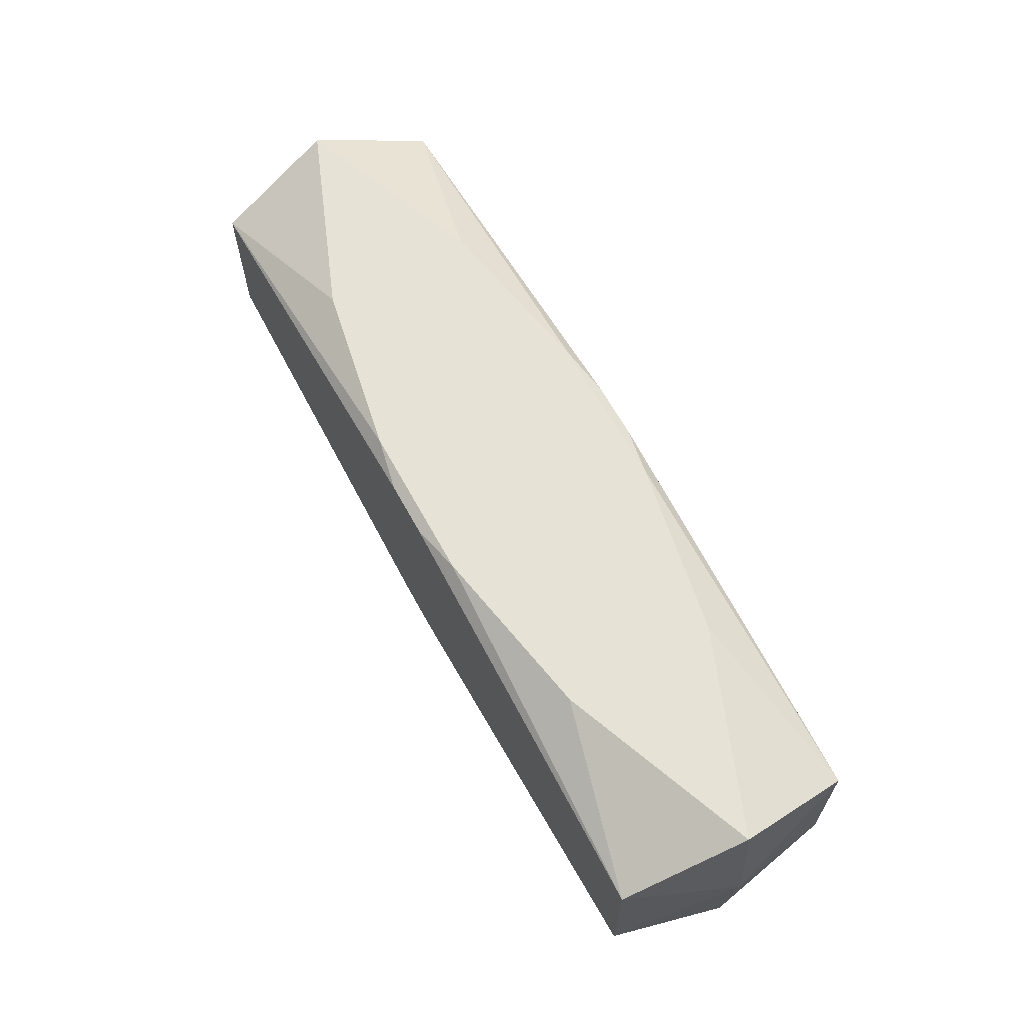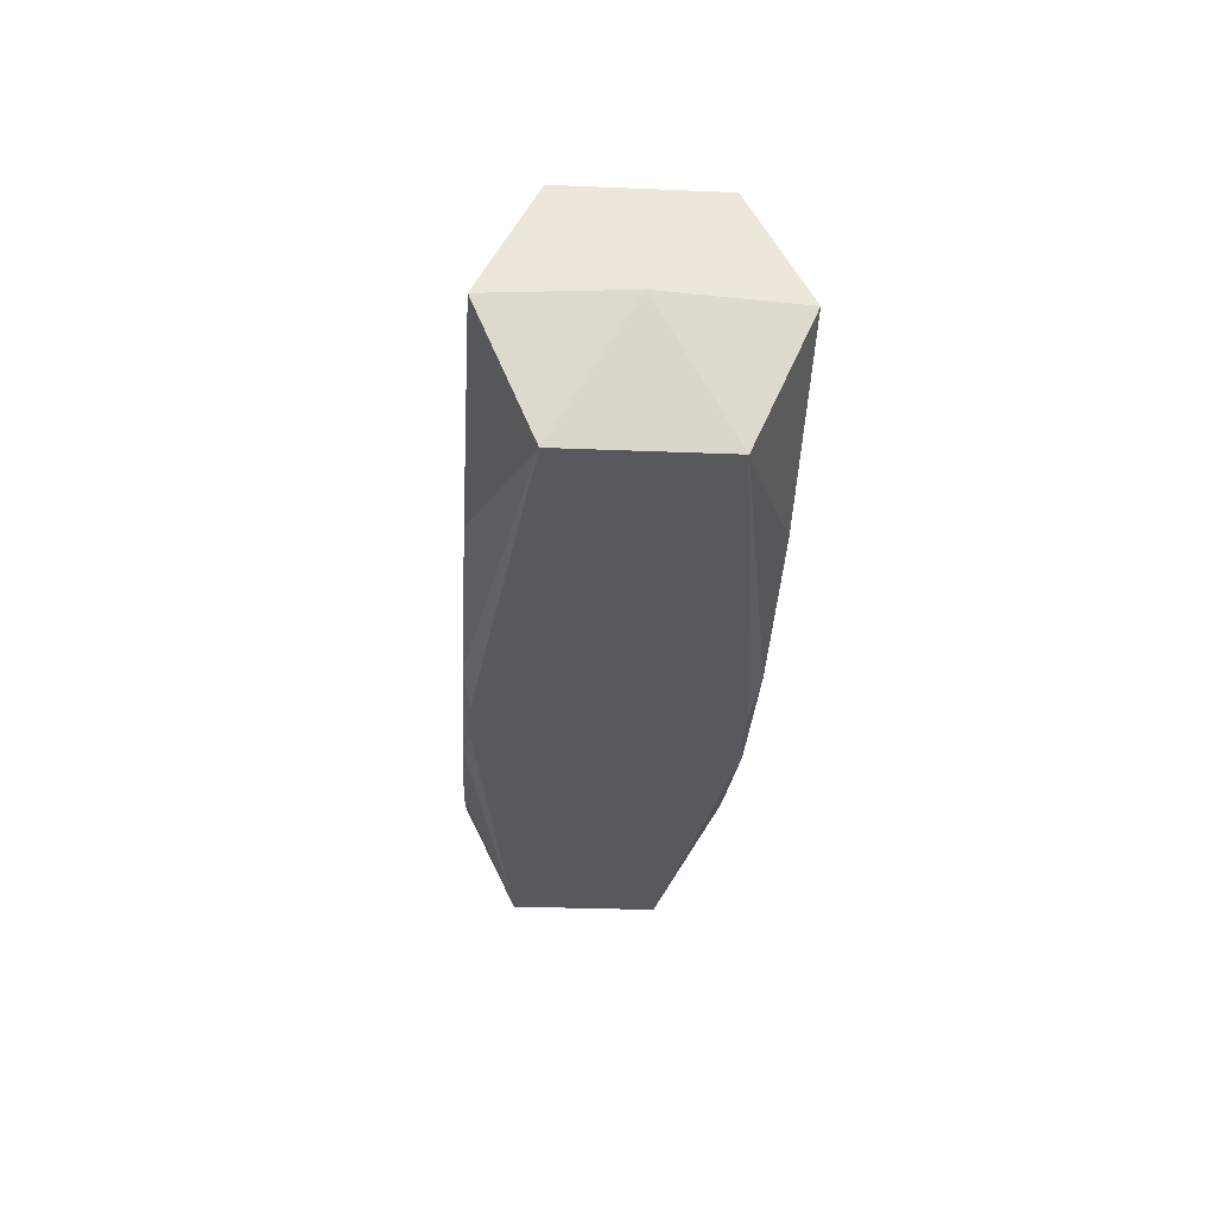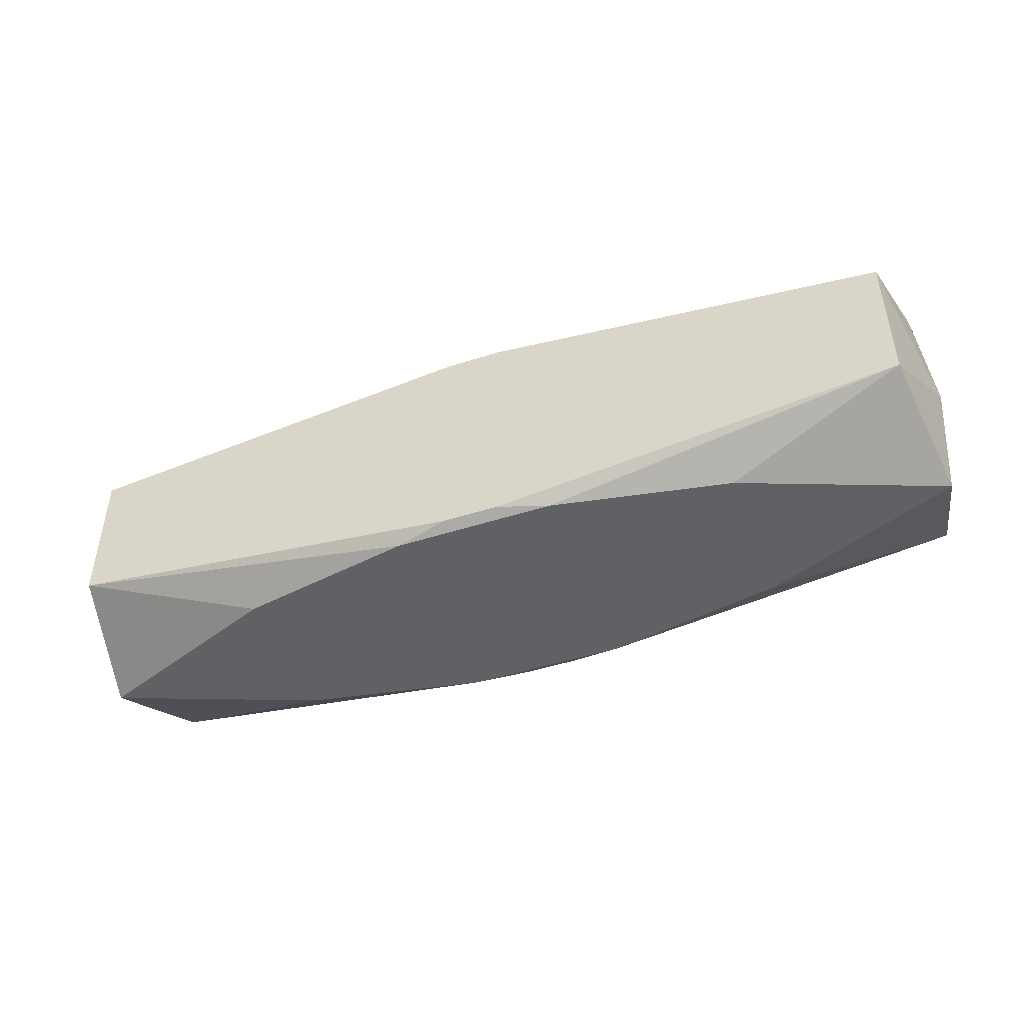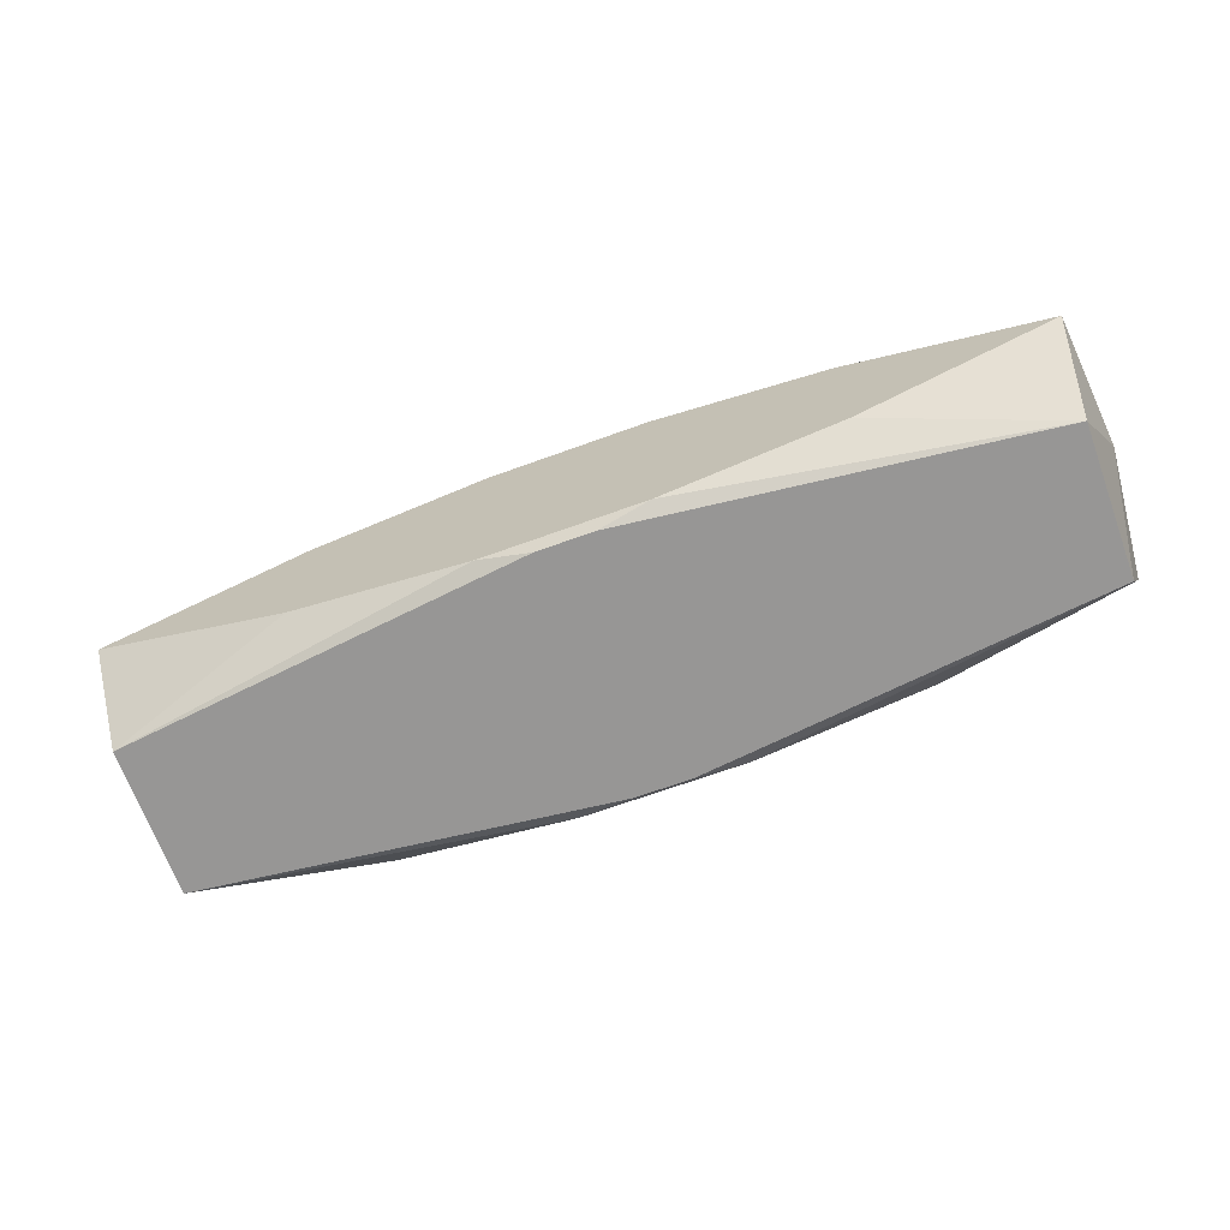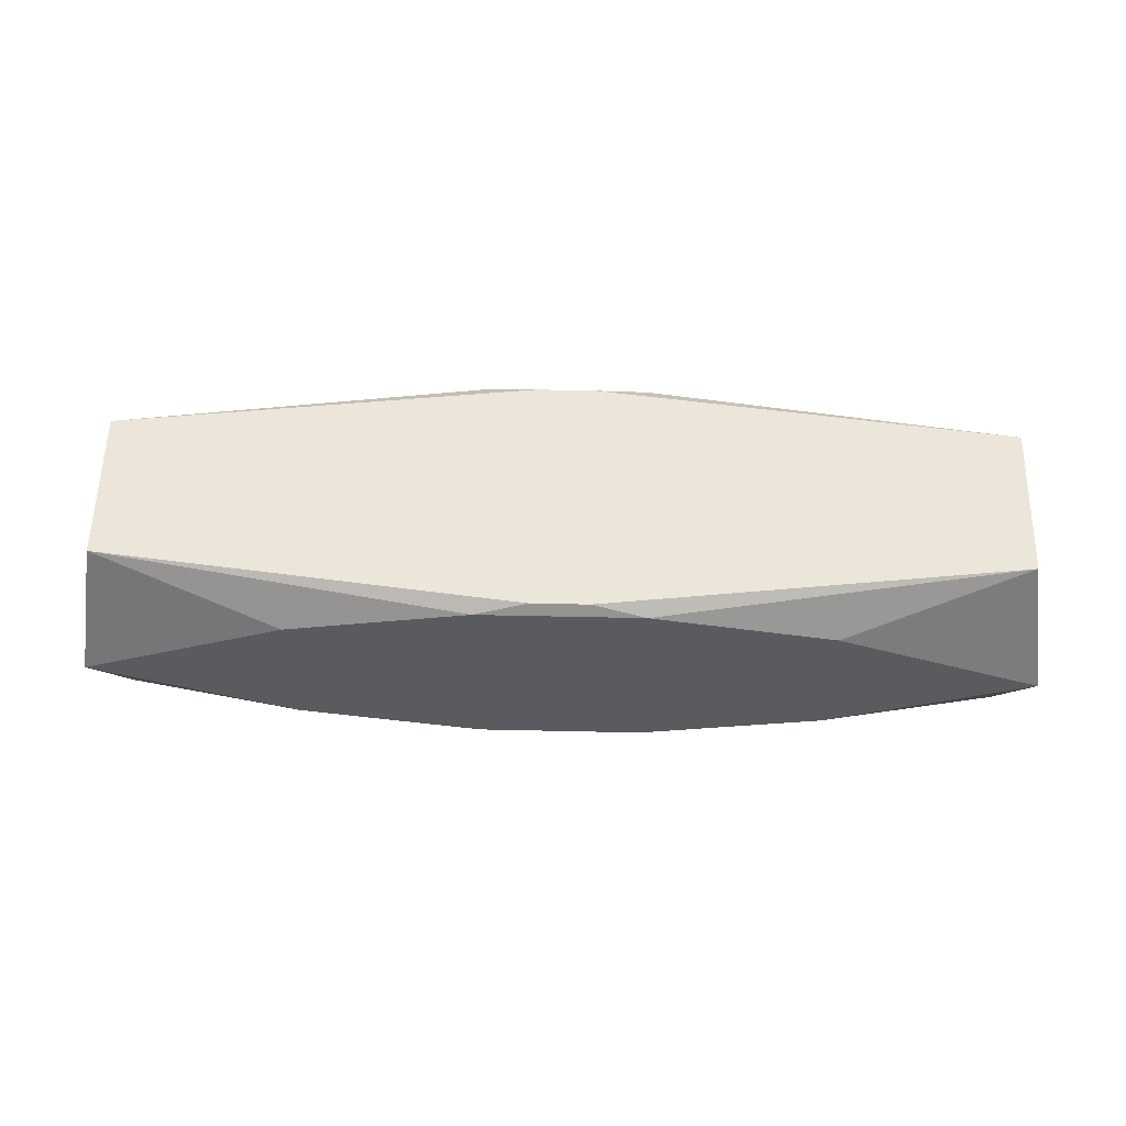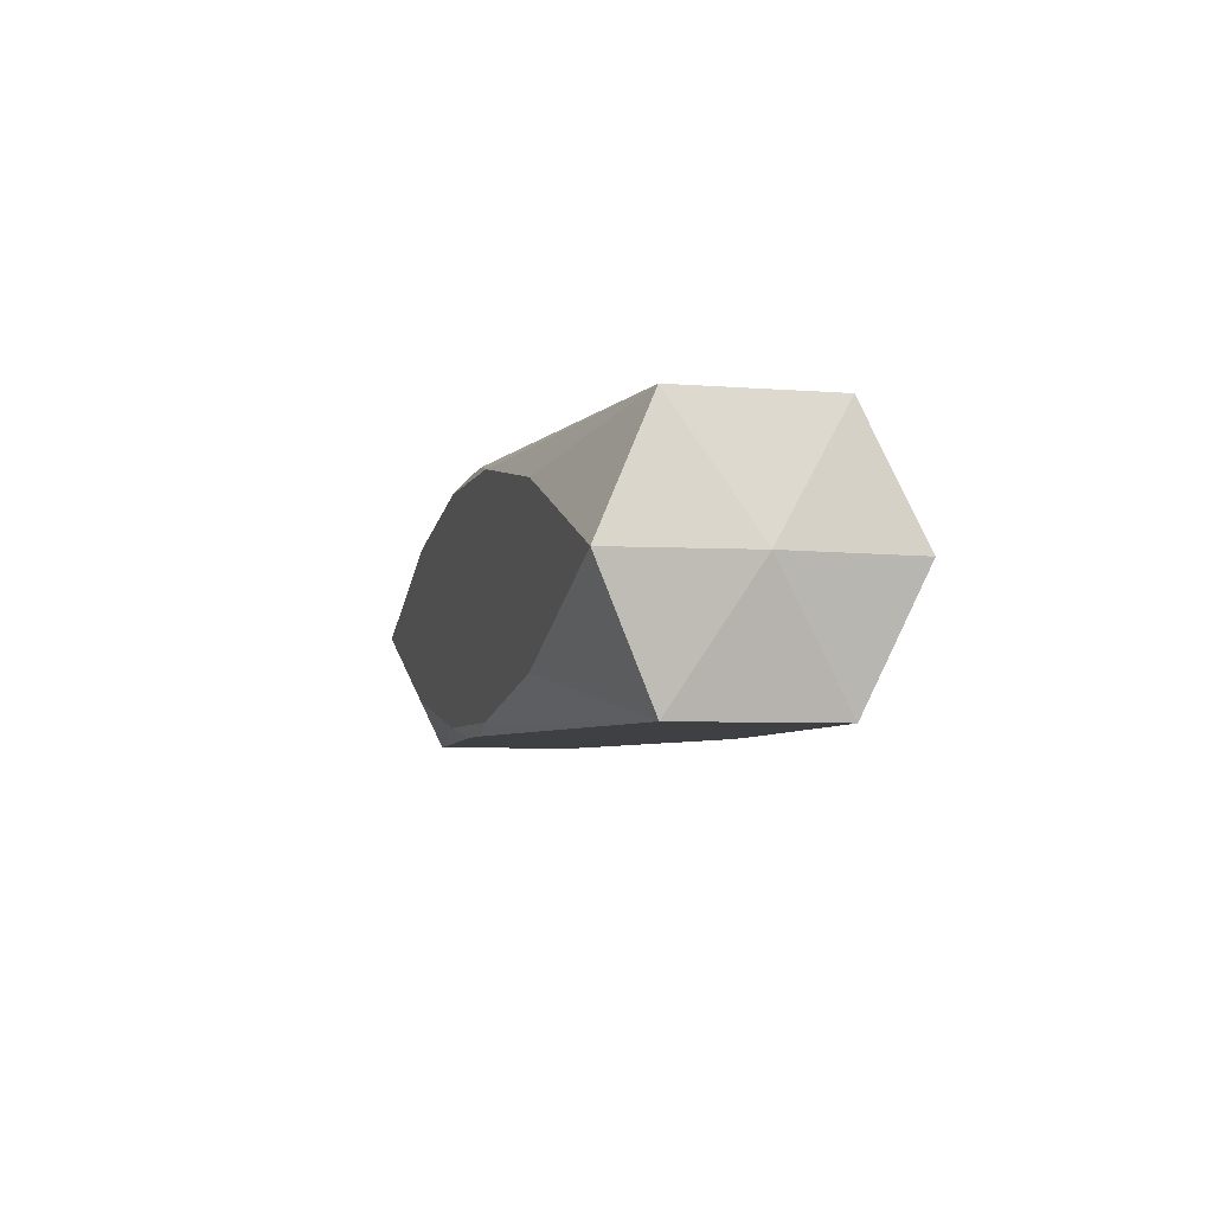
<metadata>
{"format":"obj","ext":"obj","renderer":"f3d","projection":"perspective","resolution":1024,"background":"white","views":[{"elev":63.8,"azim":-118.6,"up":"+Y"},{"elev":-29.7,"azim":-93.4,"up":"+Z"},{"elev":-46.5,"azim":20.2,"up":"+Y"},{"elev":-68.0,"azim":20.0,"up":"+Z"},{"elev":57.1,"azim":-178.7,"up":"+Z"},{"elev":-5.1,"azim":-104.5,"up":"+Z"}]}
</metadata>
<code>
v -0 0.006791 -0
v -0 0.006791 -0.004197
v -0.01099 -0.006791 0
v -0.0135 -0.006791 -0.004067
v -0.0135 -0.006791 0.004067
v -0.0135 0.006791 -0.004067
v -0.0135 0.006791 0.004067
v -0.02296 -0.003922 -0.006345
v -0.02296 -0.003922 0.006345
v -0.02296 0.003922 -0.006345
v -0.02296 0.003922 0.006345
v -0.001469 0.006421 -0.006345
v -0.001469 0.006421 0.006345
v -0.001469 -0.006421 -0.006345
v -0.001469 -0.006421 0.006345
v -0.02453 -0 -0
v -0.002424 -0.003922 0.006345
v -0.007951 -0.006791 0.004914
v -0.007951 0.006791 0.004914
v 0.004197 -0.006791 -0.0058
v 0.004197 -0.006791 0.0058
v 0.004197 -0.006791 -0.002594
v 0.004197 0.006791 0.002594
v 0.004197 0.006791 -0.0058
v 0.004197 0.006791 0.0058
v 0.0239 -0.006791 0
v 0.0239 0.006791 0
v -0.01027 0.003922 -0.006345
v 0.01027 0 0.006345
v 0.01027 -0.003922 0.006345
v -0.0239 -0.006791 -0
v -0.0239 0.006791 -0
v -0.004197 -0.006791 -0.0058
v -0.004197 -0.006791 0.0058
v -0.004197 0.006791 -0.0058
v -0.004197 0.006791 0.0058
v 0.003191 -0.001912 -0.006345
v 0.007951 -0.006791 -0.004914
v 0.007951 0.006791 -0.004914
v 0.002424 -0.003922 0.006345
v 0.02453 0 0
v 0.001469 0.006421 -0.006345
v 0.001469 0.006421 0.006345
v 0.001469 -0.006421 -0.006345
v 0.001469 -0.006421 0.006345
v 0.02296 -0.003922 -0.006345
v 0.02296 -0.003922 0.006345
v 0.02296 0.003922 -0.006345
v 0.02296 0.003922 0.006345
v -0.001803 -0 -0.006345
v 0.0135 -0.006791 -0.004067
v 0.0135 -0.006791 0.004067
v 0.0135 0.006791 -0.004067
v 0.0135 0.006791 0.004067
v 0.01099 0.006791 -0
f 41 49 47
f 46 48 41
f 46 42 48
f 27 49 41
f 41 48 27
f 8 42 50
f 30 47 49
f 48 42 24
f 51 46 26
f 41 47 26
f 26 46 41
f 37 8 50
f 46 8 37
f 50 42 37
f 42 46 37
f 29 30 49
f 16 11 32
f 16 9 11
f 31 9 16
f 32 10 16
f 16 8 31
f 16 10 8
f 1 32 7
f 32 11 7
f 49 27 54
f 54 25 49
f 27 55 54
f 5 9 31
f 47 21 52
f 52 26 47
f 6 10 32
f 6 32 1
f 42 8 28
f 28 10 42
f 8 10 28
f 14 8 46
f 40 29 17
f 30 29 40
f 49 25 43
f 43 29 49
f 43 13 11
f 17 29 43
f 11 9 43
f 43 9 17
f 23 55 1
f 23 19 25
f 25 54 23
f 23 54 55
f 1 7 23
f 7 19 23
f 53 55 27
f 53 27 48
f 48 24 53
f 9 5 34
f 10 6 35
f 8 14 33
f 44 14 46
f 18 5 31
f 31 3 18
f 18 3 21
f 21 34 18
f 18 34 5
f 11 13 36
f 36 7 11
f 36 19 7
f 25 19 36
f 36 43 25
f 13 43 36
f 1 55 2
f 2 6 1
f 2 35 6
f 9 34 15
f 47 30 15
f 30 40 15
f 17 9 15
f 15 40 17
f 12 24 42
f 12 35 24
f 42 10 12
f 10 35 12
f 4 3 31
f 31 8 4
f 8 33 4
f 21 3 4
f 51 26 38
f 20 33 14
f 14 44 20
f 20 44 46
f 20 46 51
f 51 38 20
f 55 53 39
f 39 2 55
f 39 53 24
f 24 35 39
f 35 2 39
f 45 34 21
f 45 15 34
f 45 21 47
f 47 15 45
f 21 4 22
f 22 4 33
f 33 20 22
f 22 20 38
f 22 52 21
f 26 52 22
f 22 38 26

</code>
